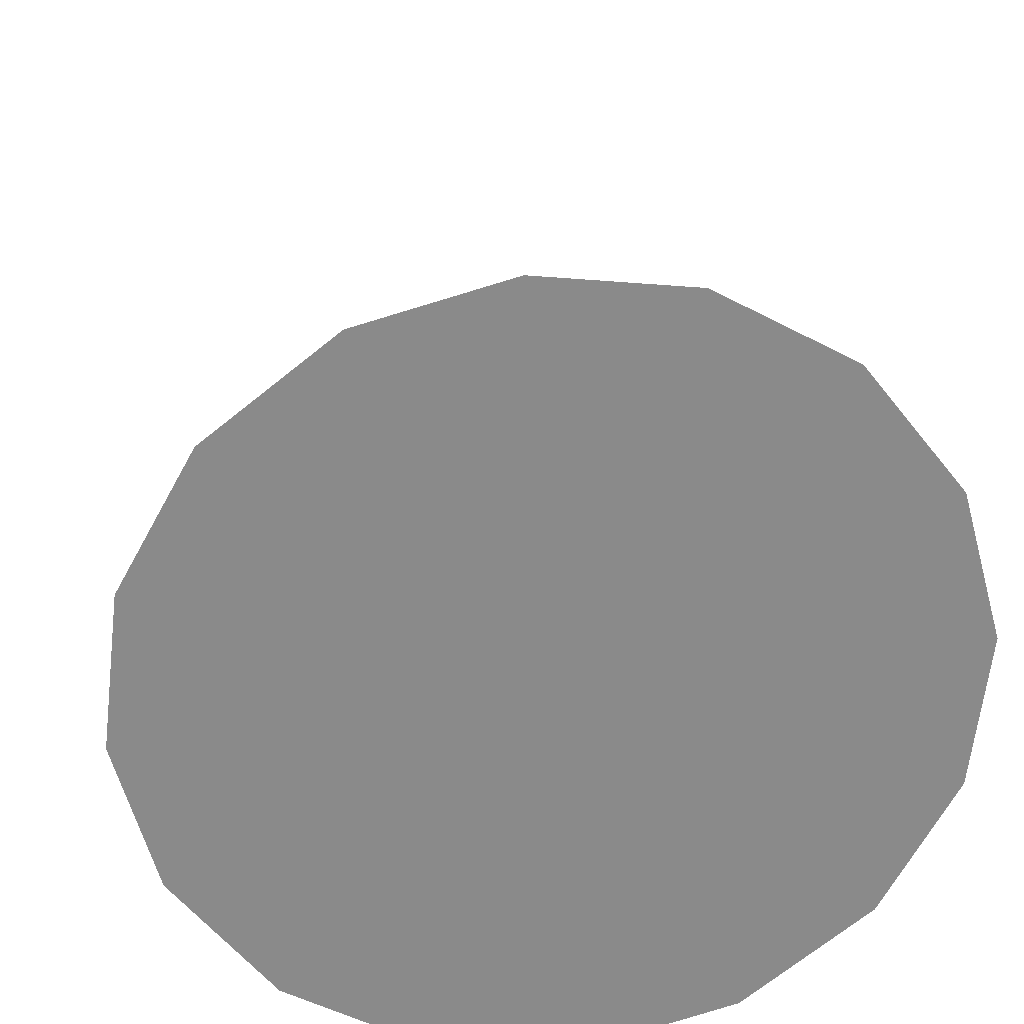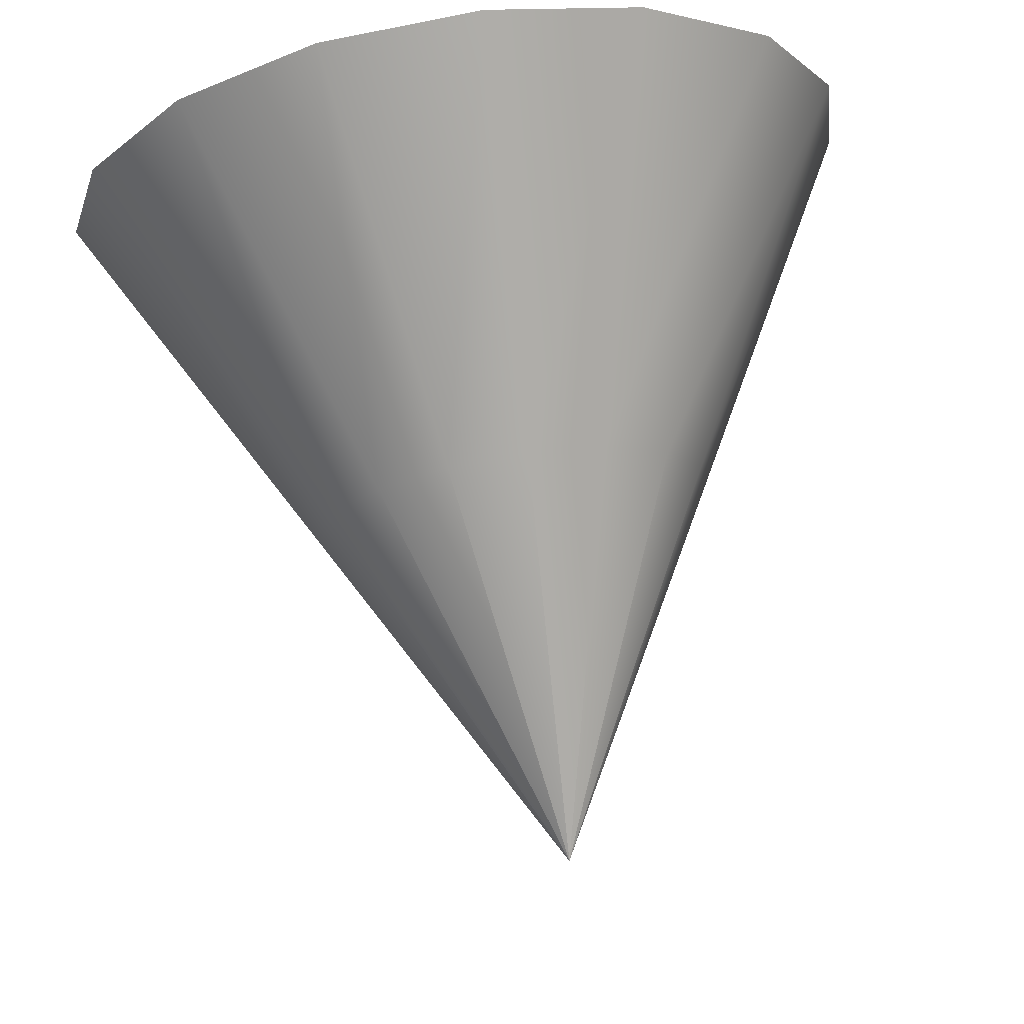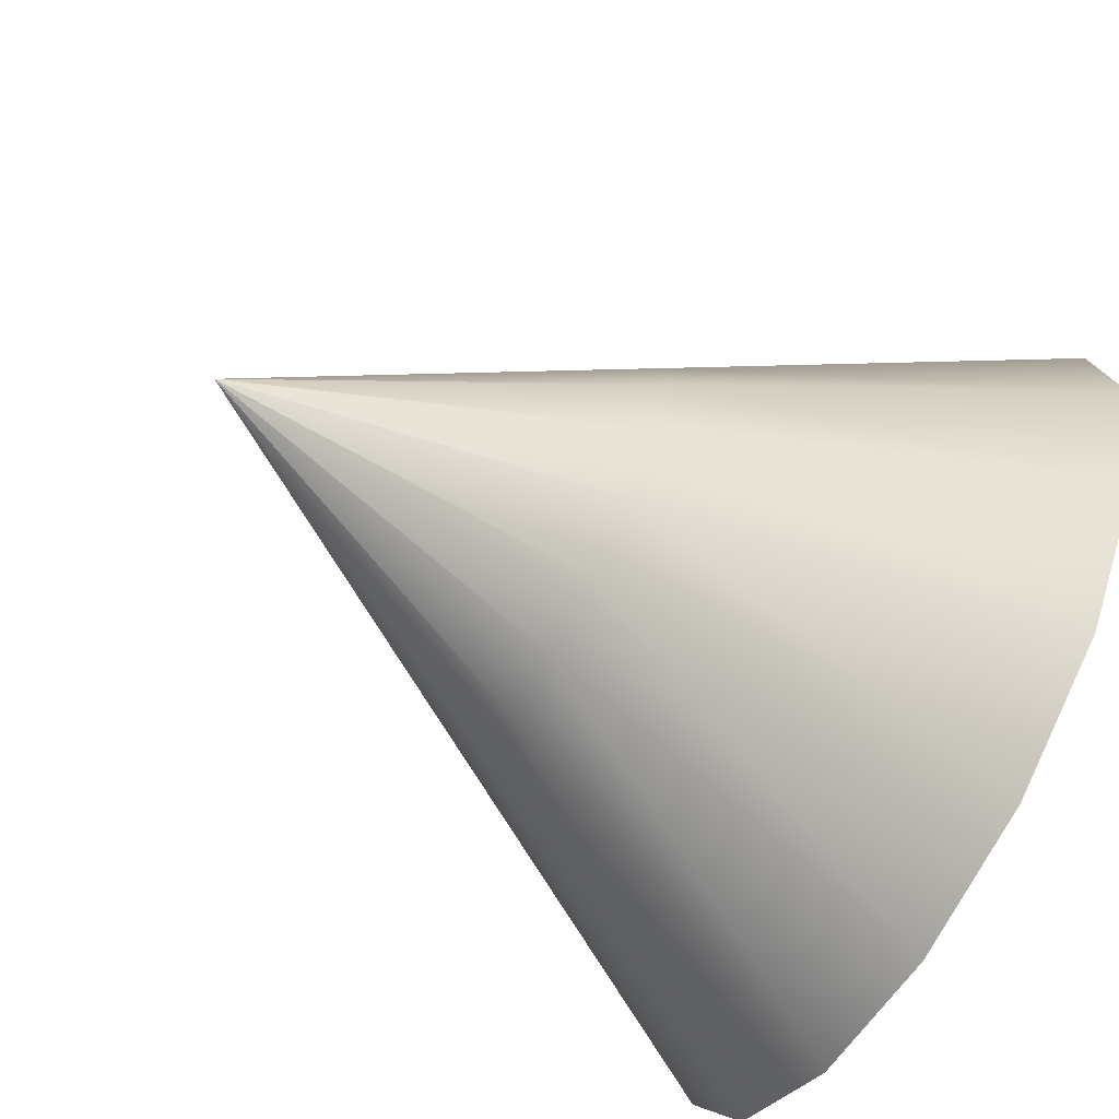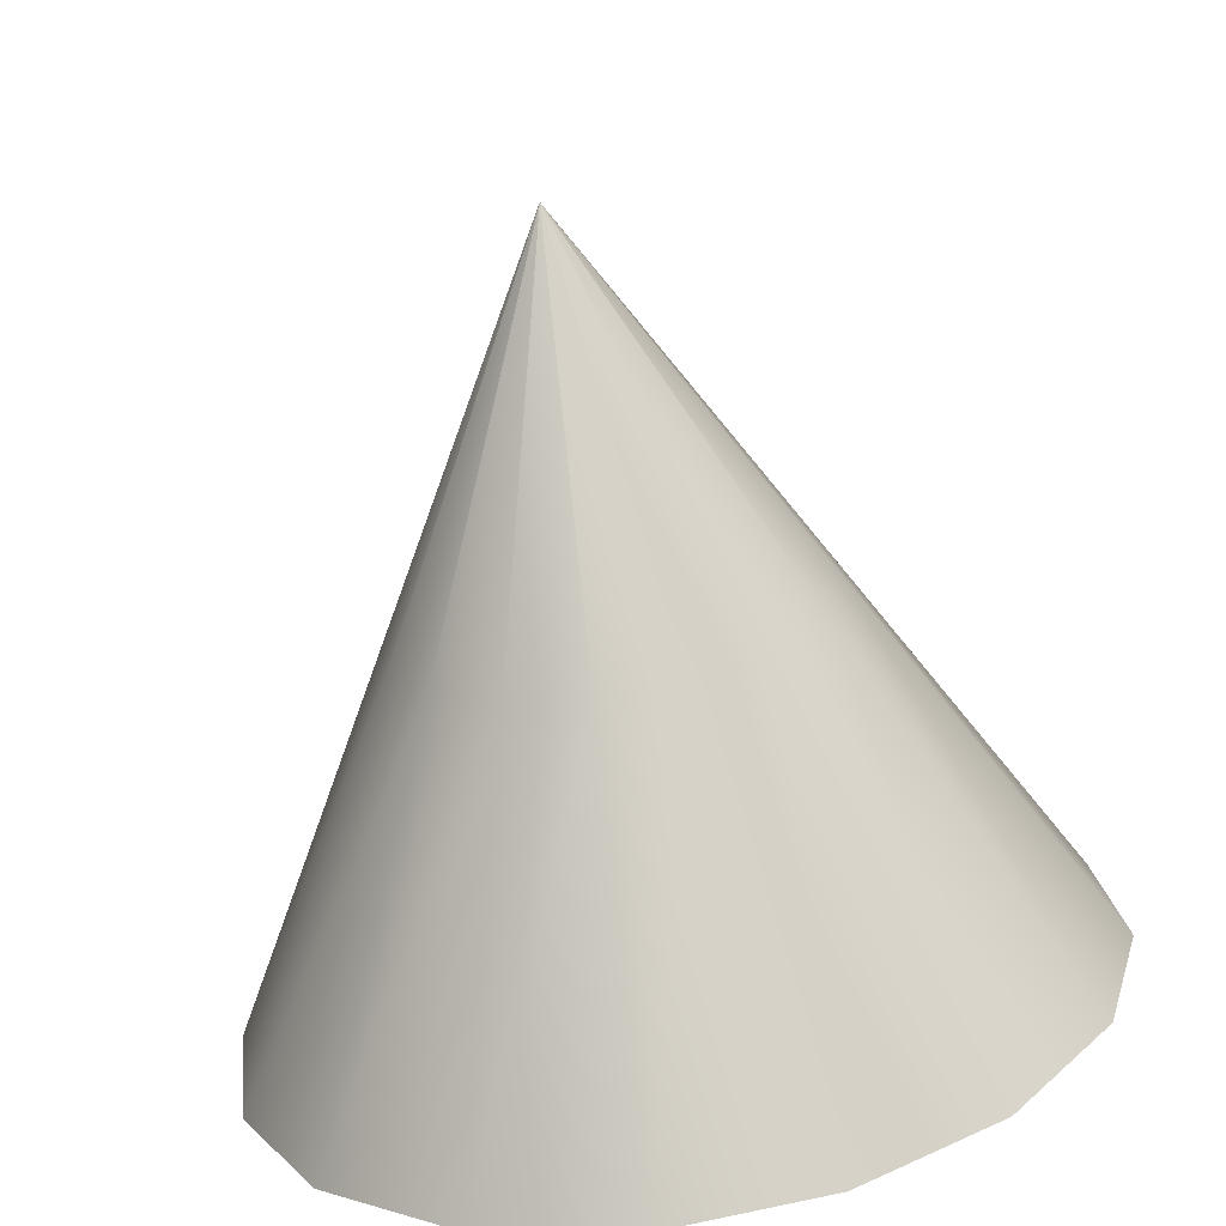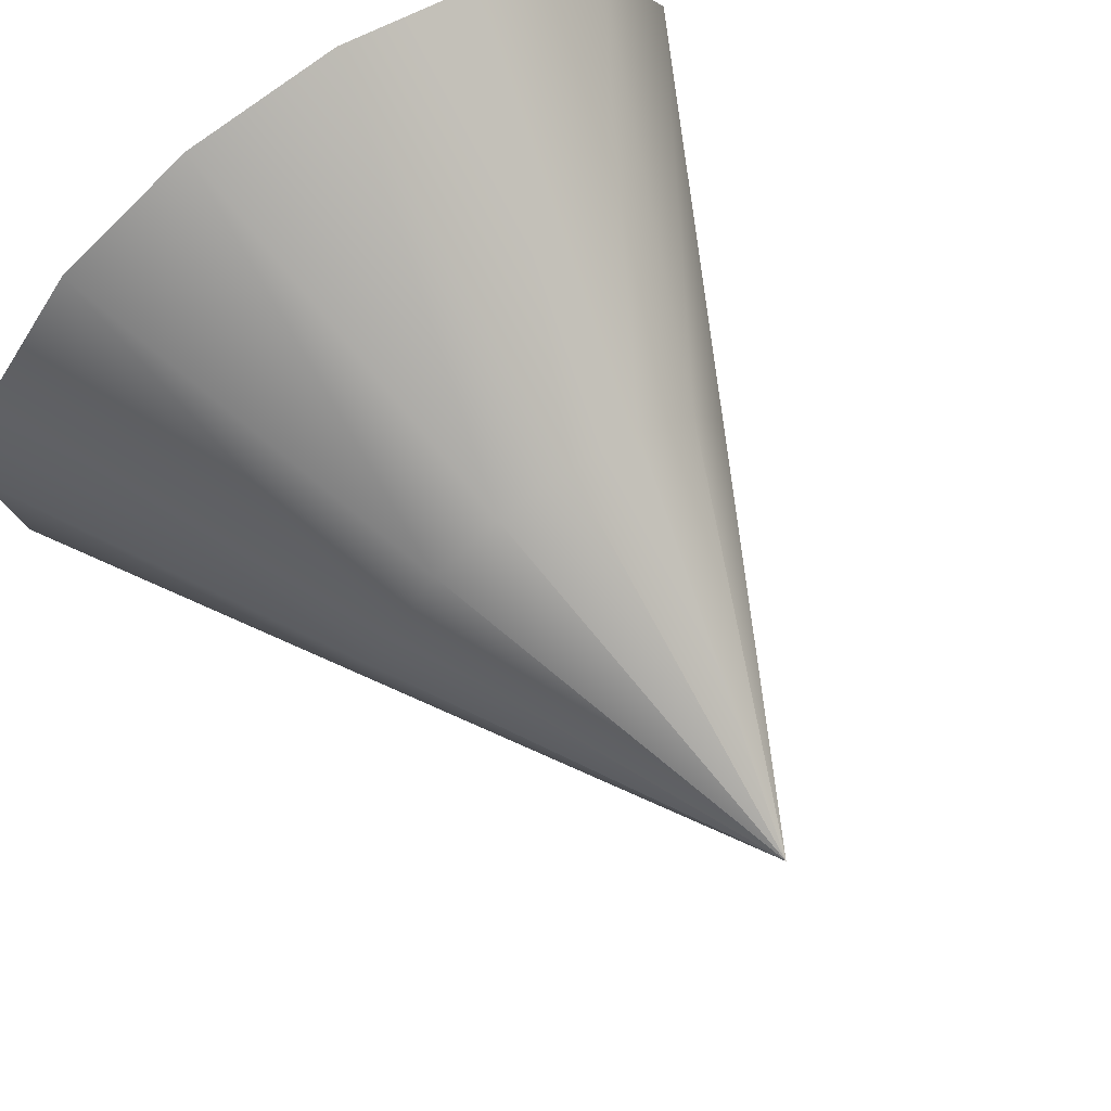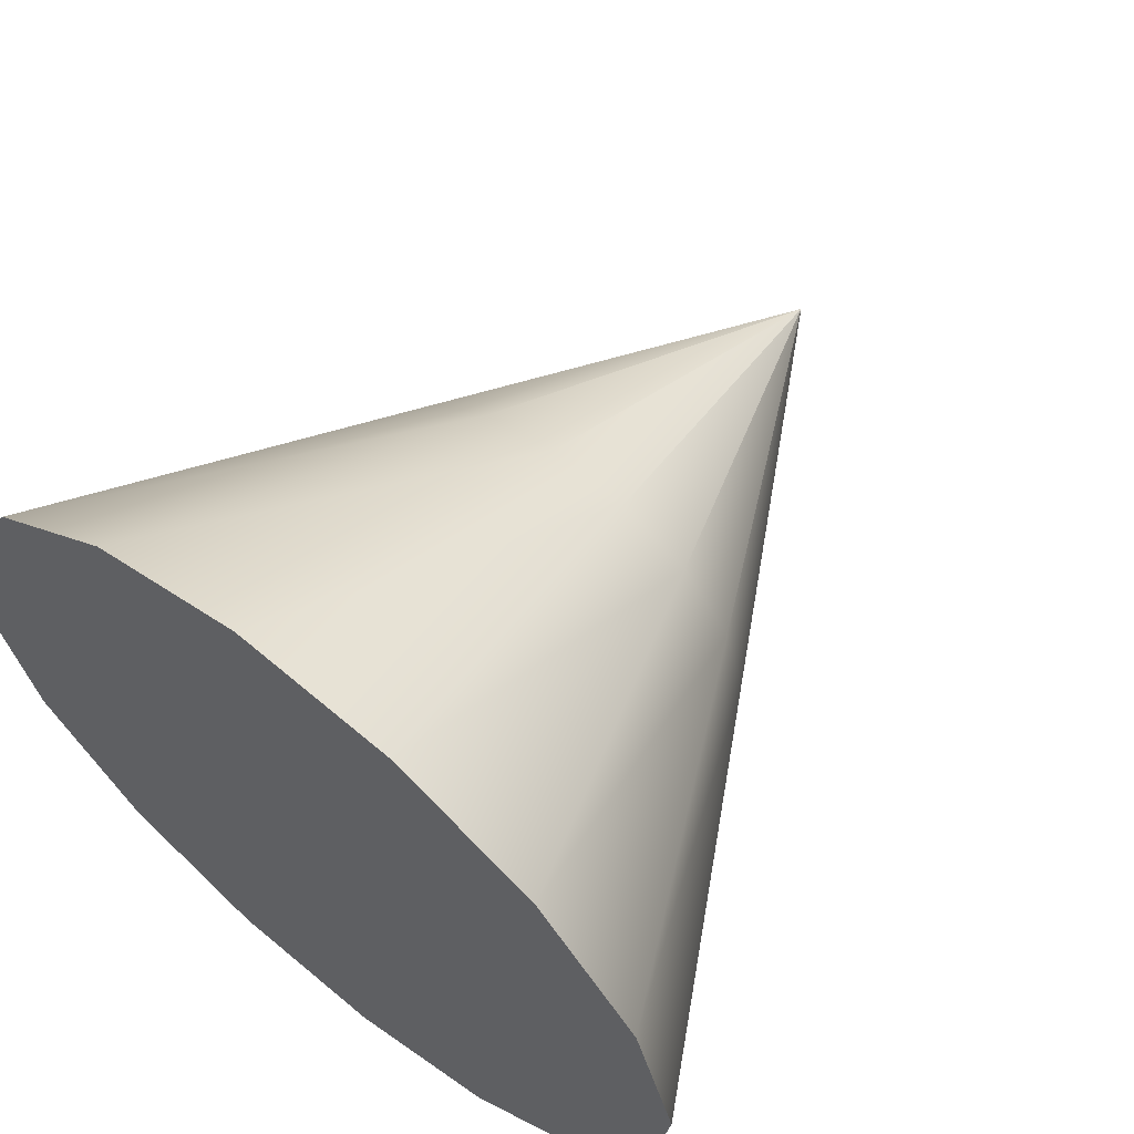
<metadata>
{"format":"obj","ext":"obj","renderer":"f3d","projection":"perspective","resolution":1024,"background":"white","views":[{"elev":26.9,"azim":-96.4,"up":"+Z"},{"elev":74.5,"azim":81.0,"up":"+Z"},{"elev":-69.4,"azim":150.8,"up":"+Y"},{"elev":-69.9,"azim":99.5,"up":"+Y"},{"elev":70.4,"azim":54.6,"up":"+Y"},{"elev":62.8,"azim":-51.1,"up":"+Z"}]}
</metadata>
<code>
v 15 0 0
v 11 2 -1
v 7 4 -2
v 15 0 0
v 11 1.444 -1.708
v 7 2.887 -3.415
v 15 0 0
v 11 0.6861 -2.128
v 7 1.372 -4.256
v 15 0 0
v 11 -0.1695 -2.23
v 7 -0.339 -4.459
v 15 0 0
v 11 -1 -2
v 7 -2 -4
v 15 0 0
v 11 -1.708 -1.444
v 7 -3.415 -2.887
v 15 0 0
v 11 -2.128 -0.6861
v 7 -4.256 -1.372
v 15 0 0
v 11 -2.23 0.1695
v 7 -4.459 0.339
v 15 0 0
v 11 -2 1
v 7 -4 2
v 15 0 0
v 11 -1.444 1.708
v 7 -2.887 3.415
v 15 0 0
v 11 -0.6861 2.128
v 7 -1.372 4.256
v 15 0 0
v 11 0.1695 2.23
v 7 0.339 4.459
v 15 0 0
v 11 1 2
v 7 2 4
v 15 0 0
v 11 1.708 1.444
v 7 3.415 2.887
v 15 0 0
v 11 2.128 0.6861
v 7 4.256 1.372
v 15 0 0
v 11 2.23 -0.1695
v 7 4.459 -0.339
v 15 0 0
v 11 2 -1
v 7 4 -2
v 7 4 -2
v 7 2.887 -3.415
v 7 1.372 -4.256
v 7 -0.339 -4.459
v 7 -2 -4
v 7 -3.415 -2.887
v 7 -4.256 -1.372
v 7 -4.459 0.339
v 7 -4 2
v 7 -2.887 3.415
v 7 -1.372 4.256
v 7 0.339 4.459
v 7 2 4
v 7 3.415 2.887
v 7 4.256 1.372
v 7 4.459 -0.339
f 2 1 5 6 3
f 5 4 8 9 6
f 8 7 11 12 9
f 11 10 14 15 12
f 14 13 17 18 15
f 17 16 20 21 18
f 20 19 23 24 21
f 23 22 26 27 24
f 26 25 29 30 27
f 29 28 32 33 30
f 32 31 35 36 33
f 35 34 38 39 36
f 38 37 41 42 39
f 41 40 44 45 42
f 44 43 47 48 45
f 47 46 50 51 48
f 61 62 63 64 65 66 67 52 53 54 55 56 57 58 59 60

</code>
